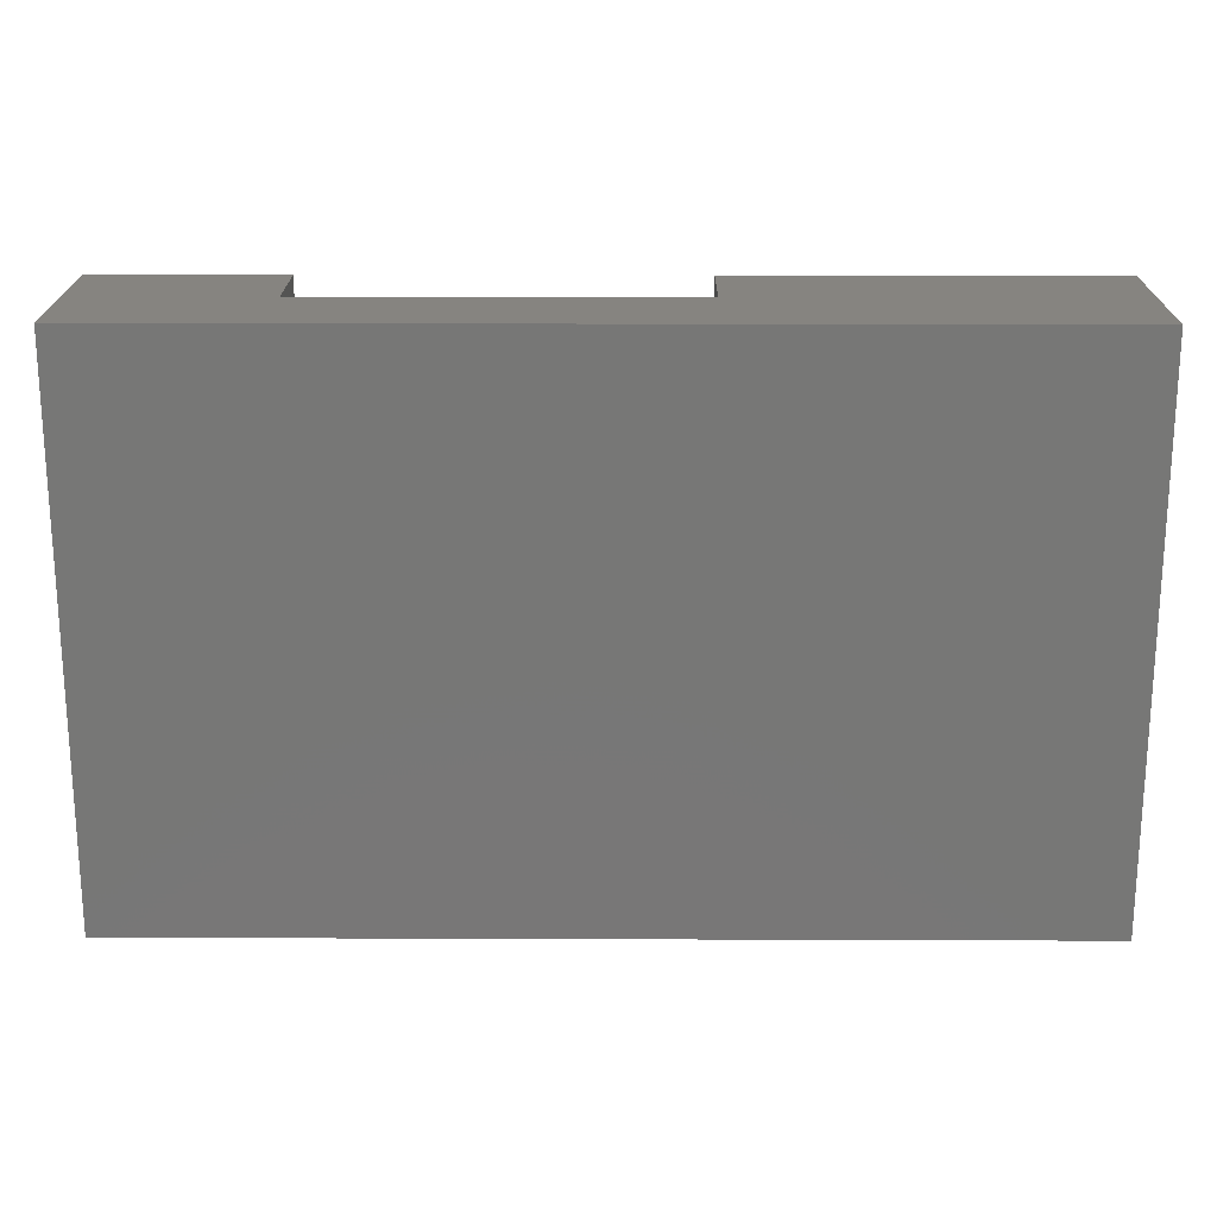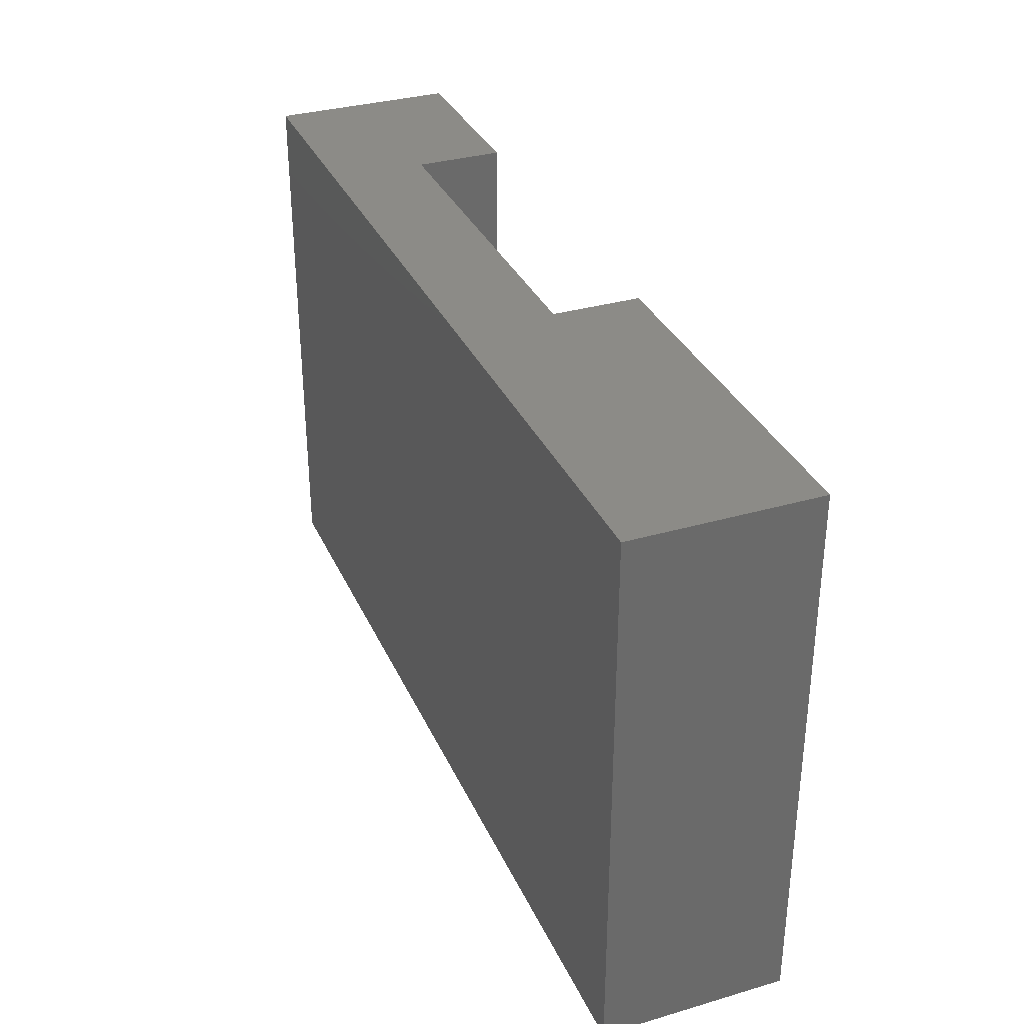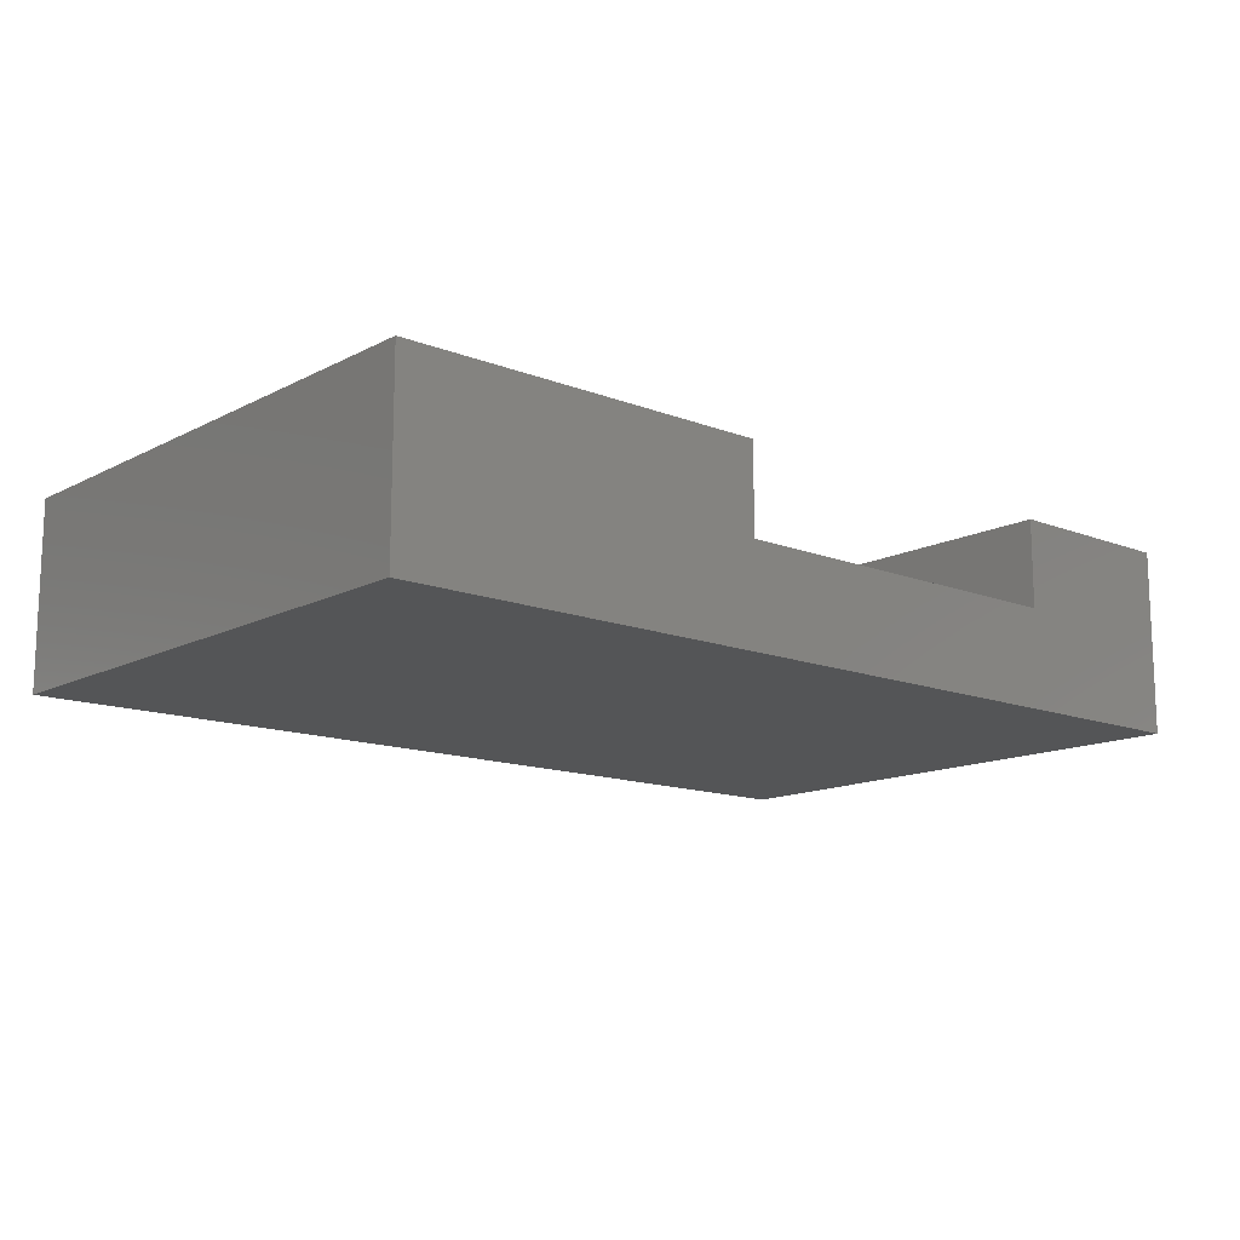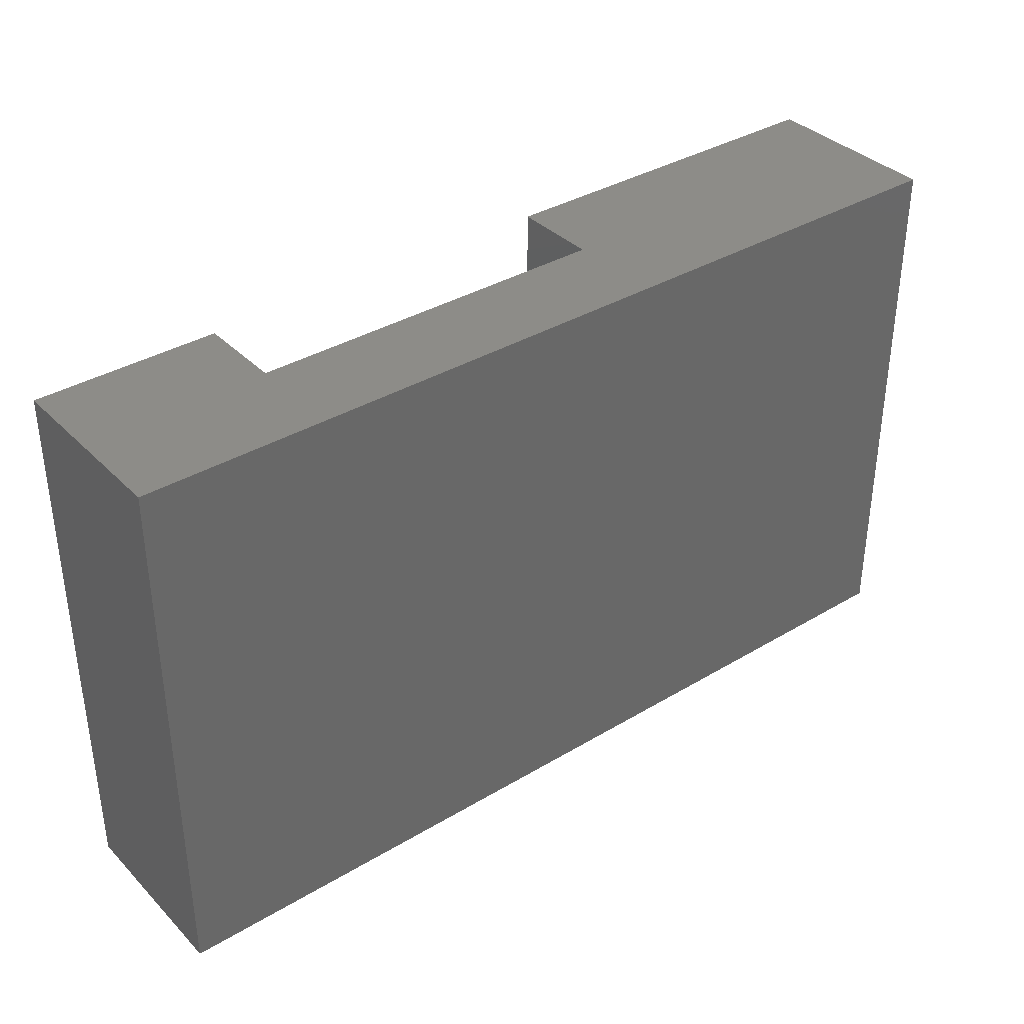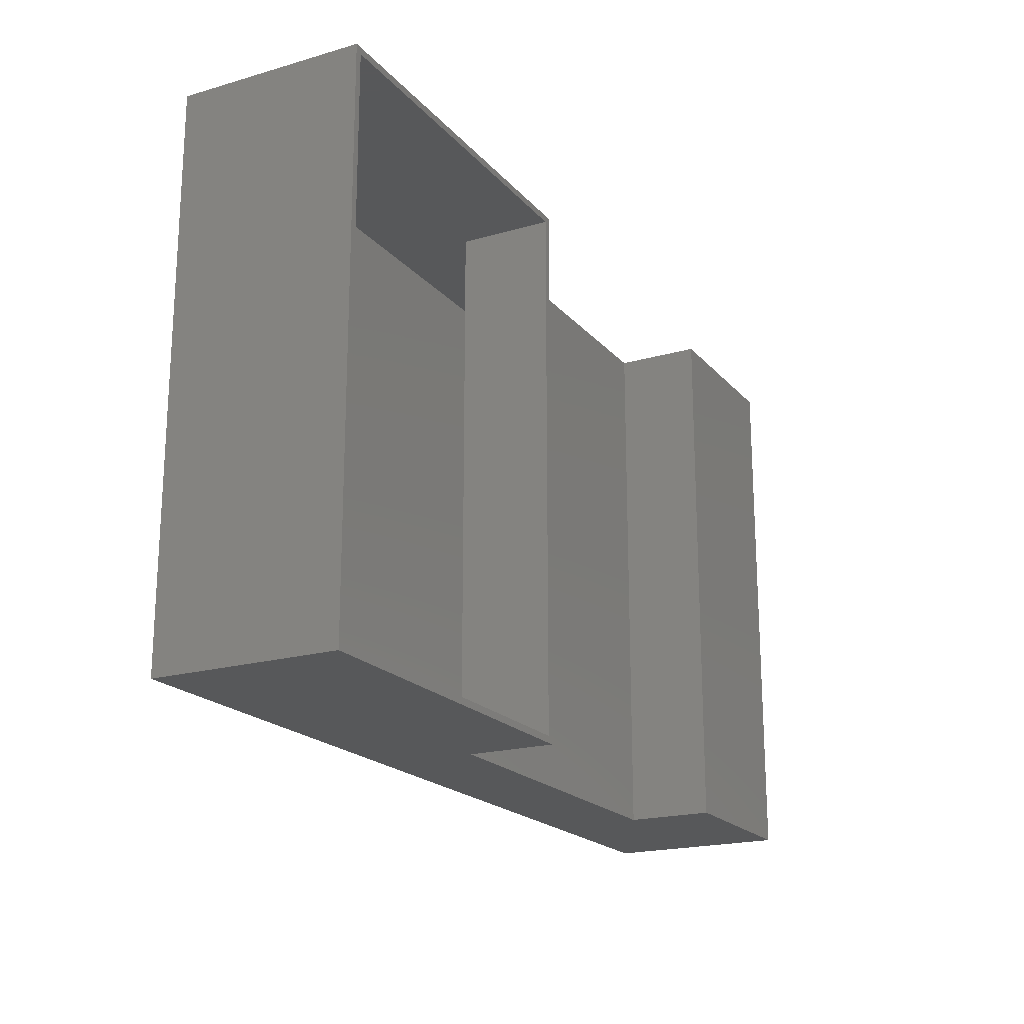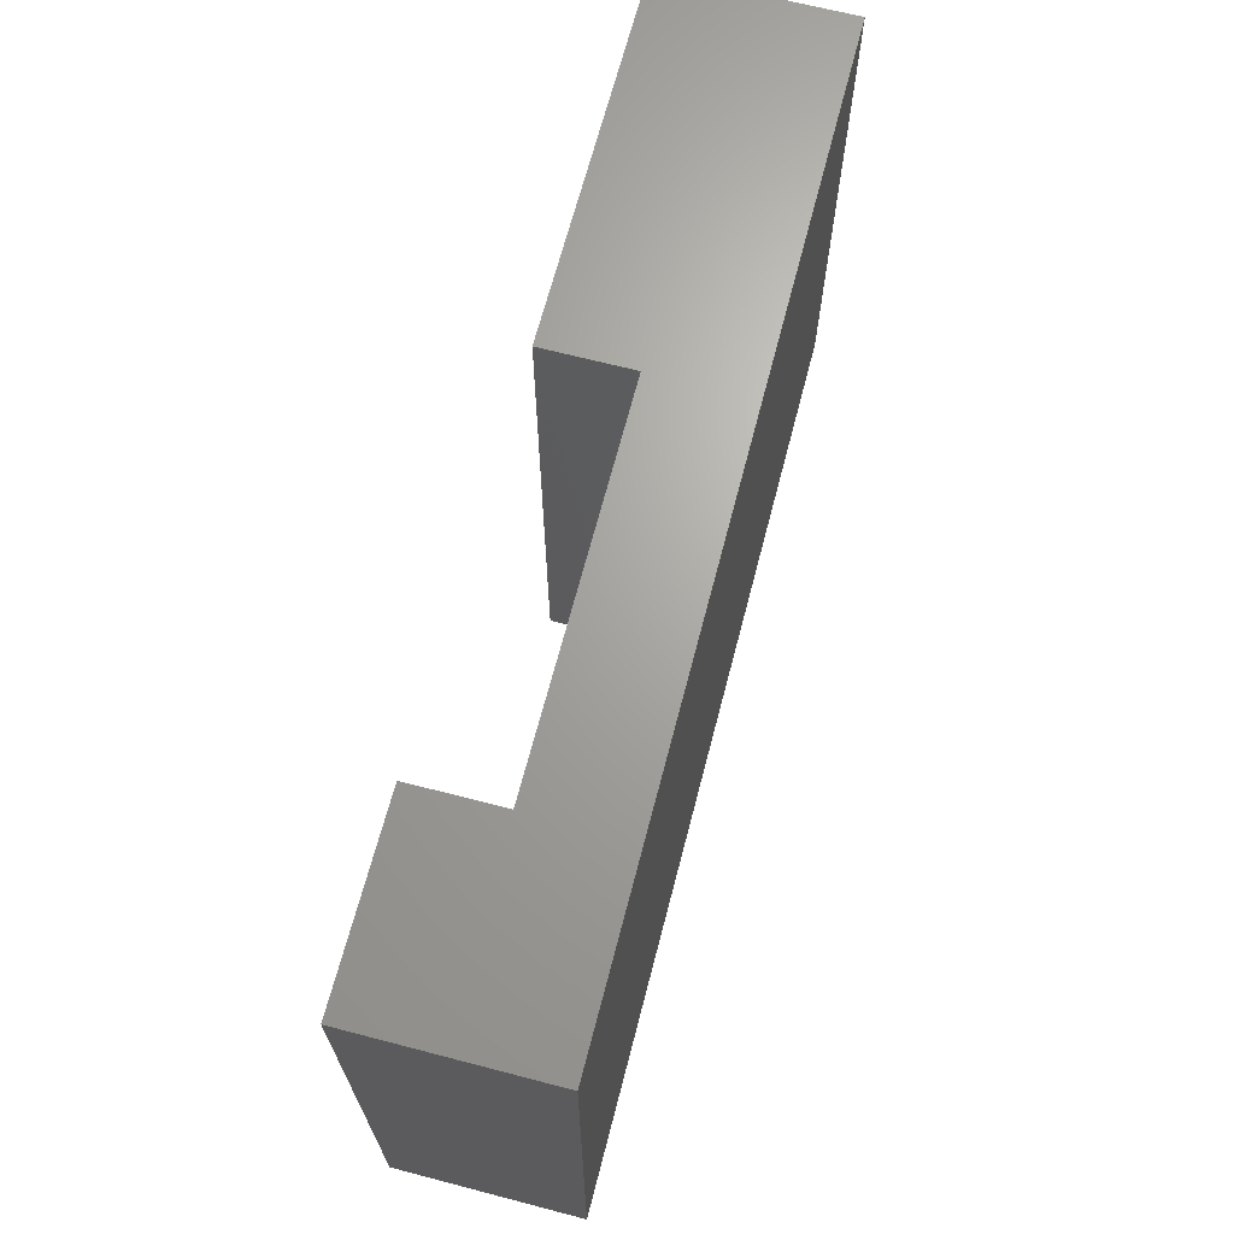
<metadata>
{"format":"stl","ext":"stl","renderer":"f3d","projection":"perspective","resolution":1024,"background":"white","views":[{"elev":20.0,"azim":0.4,"up":"+Z"},{"elev":33.4,"azim":68.3,"up":"+Z"},{"elev":-13.6,"azim":138.9,"up":"+Y"},{"elev":36.3,"azim":-38.0,"up":"+Z"},{"elev":-19.7,"azim":118.2,"up":"+Z"},{"elev":67.2,"azim":-75.4,"up":"+Z"}]}
</metadata>
<code>
# stl→obj: 32 verts, 60 faces
v 0.3047 0.2109 0
v 0.2969 0.2109 0.007812
v 0.3047 0.2109 0.6328
v -0.1172 0.2109 0
v -0.1094 0.2109 0.007812
v -0.1172 0.2109 0.6328
v 0.2969 0.2109 0.625
v -0.1094 0.2109 0.625
v 0.2969 0.007812 0.007812
v 0.2969 0.007812 0.625
v -0.1094 0.1032 0.007812
v -0.1094 0.1032 0.625
v -0.7422 0.007812 0.007812
v -0.5469 0.1032 0.007812
v -0.7422 0.2031 0.007812
v -0.5469 0.2031 0.007812
v -0.7422 0.007812 0.625
v -0.5469 0.1032 0.625
v -0.7422 0.2031 0.625
v -0.5469 0.2031 0.625
v -0.75 0 0.6328
v 0.3047 0 0.6328
v -0.1172 0.111 0.6328
v -0.5391 0.111 0.6328
v -0.5391 0.2109 0.6328
v -0.75 0.2109 0.6328
v -0.75 0 0
v -0.75 0.2109 0
v -0.5391 0.2109 0
v -0.5391 0.111 0
v -0.1172 0.111 0
v 0.3047 0 0
f 1 2 3
f 1 4 2
f 4 5 2
f 4 6 5
f 2 7 3
f 6 3 7
f 6 7 8
f 6 8 5
f 9 10 2
f 2 10 7
f 5 8 11
f 11 8 12
f 2 5 9
f 9 5 11
f 9 11 13
f 13 11 14
f 13 14 15
f 15 14 16
f 10 8 7
f 8 10 12
f 12 10 17
f 12 17 18
f 18 17 19
f 18 19 20
f 17 10 13
f 13 10 9
f 11 12 14
f 14 12 18
f 14 18 16
f 16 18 20
f 16 20 15
f 15 20 19
f 15 19 13
f 13 19 17
f 21 22 23
f 21 23 24
f 21 24 25
f 21 25 26
f 23 22 6
f 6 22 3
f 27 28 29
f 27 29 30
f 27 30 31
f 27 31 32
f 31 4 32
f 32 4 1
f 28 27 26
f 26 27 21
f 25 29 26
f 26 29 28
f 30 29 24
f 24 29 25
f 31 30 23
f 23 30 24
f 4 31 6
f 6 31 23
f 32 1 22
f 22 1 3
f 21 27 22
f 22 27 32

</code>
